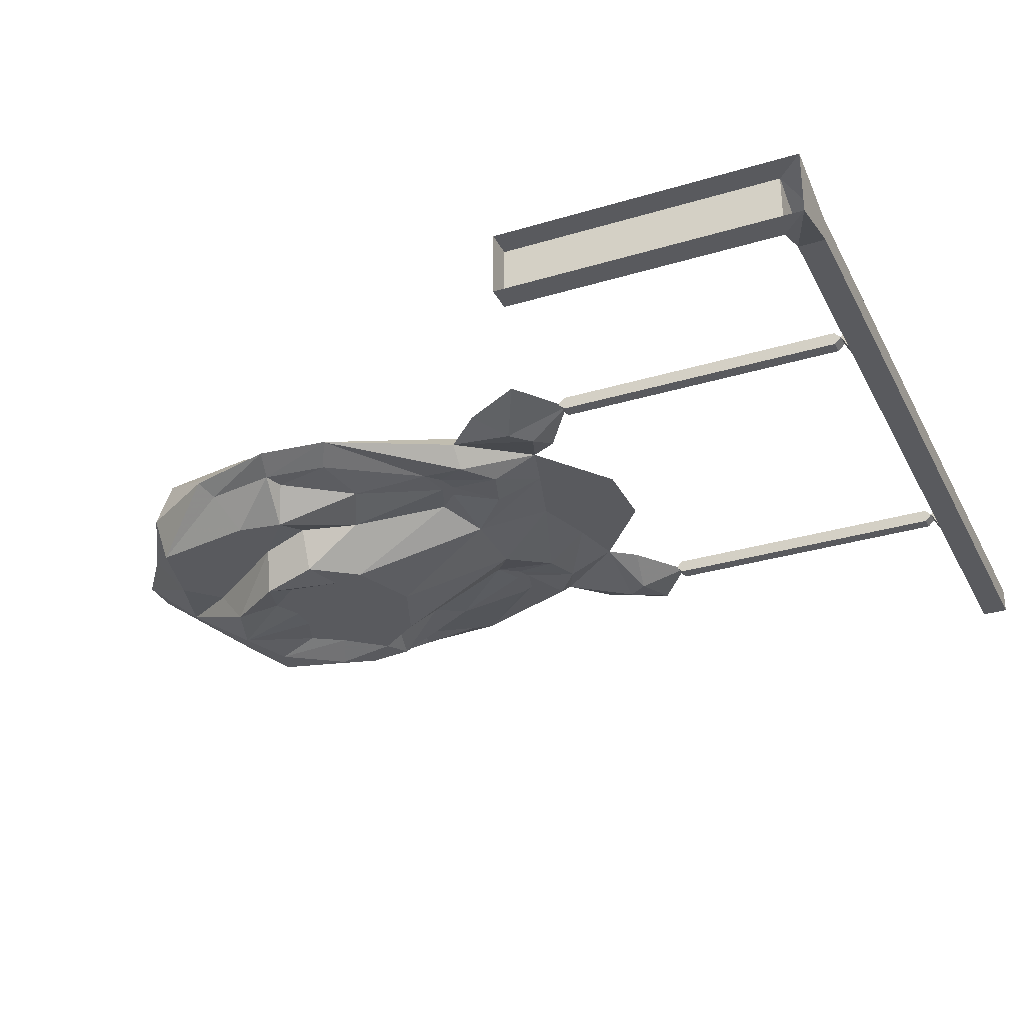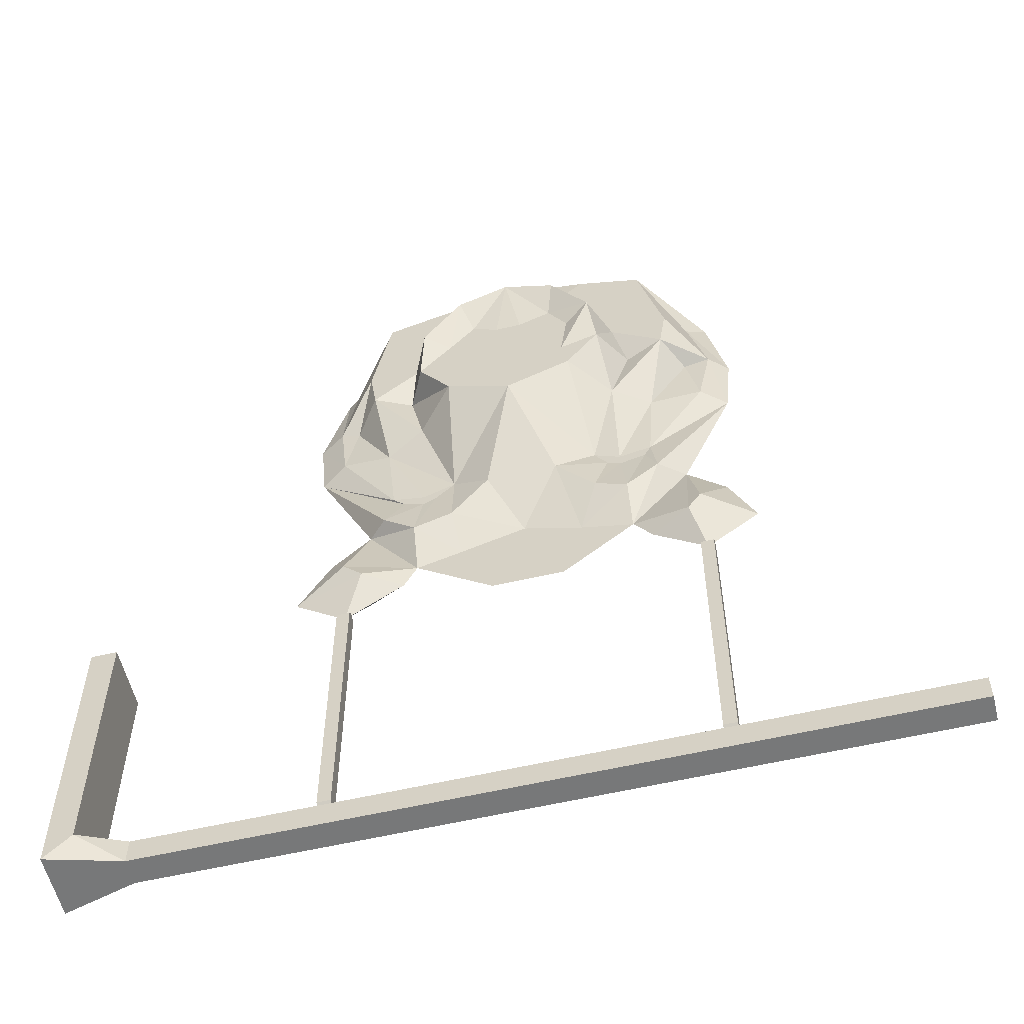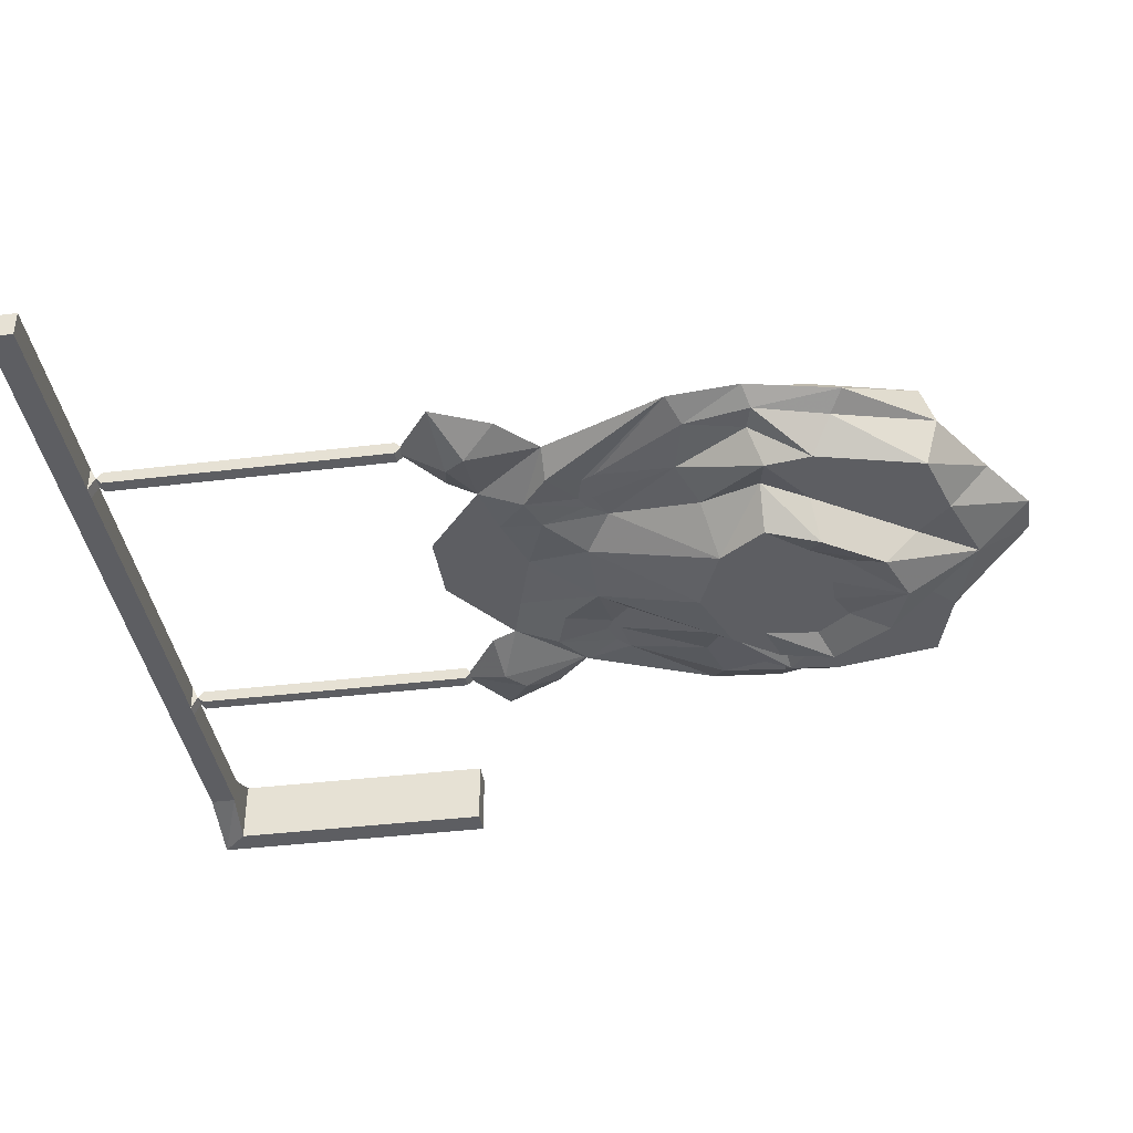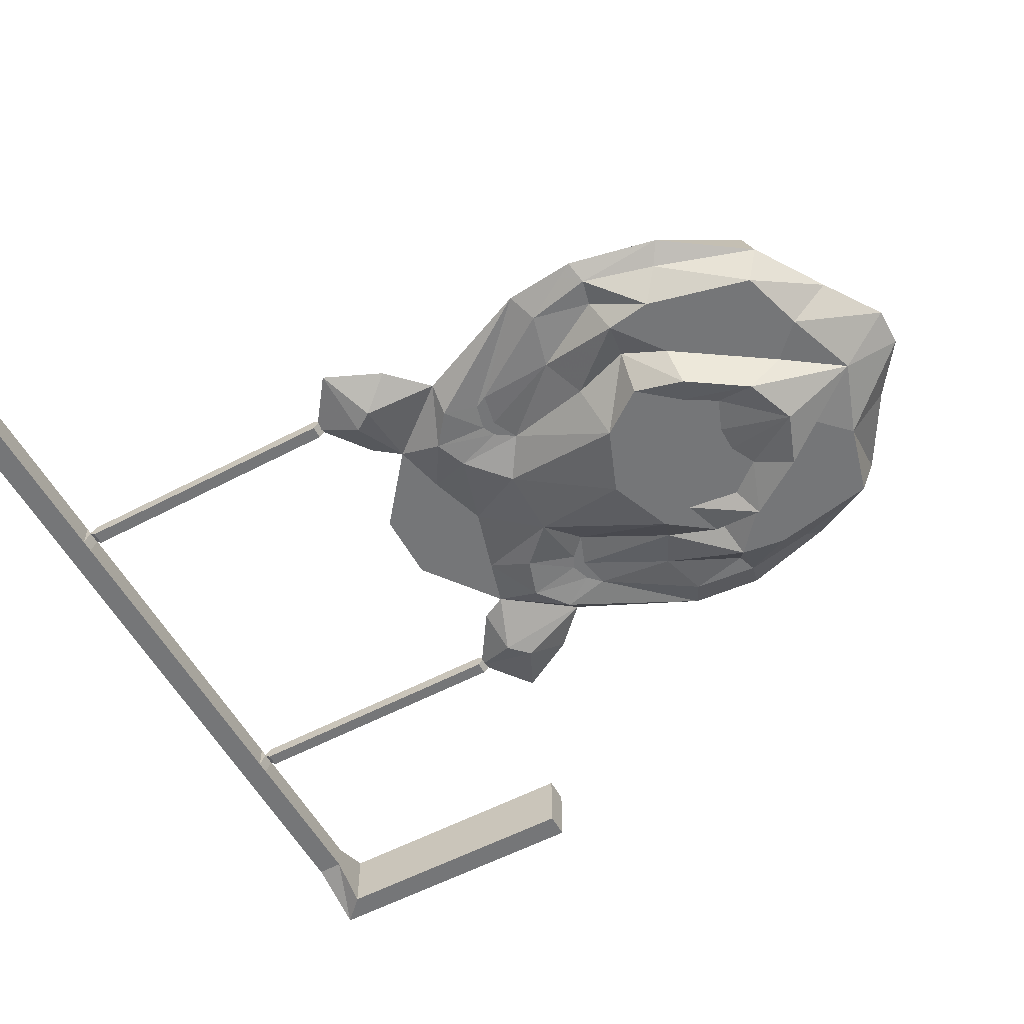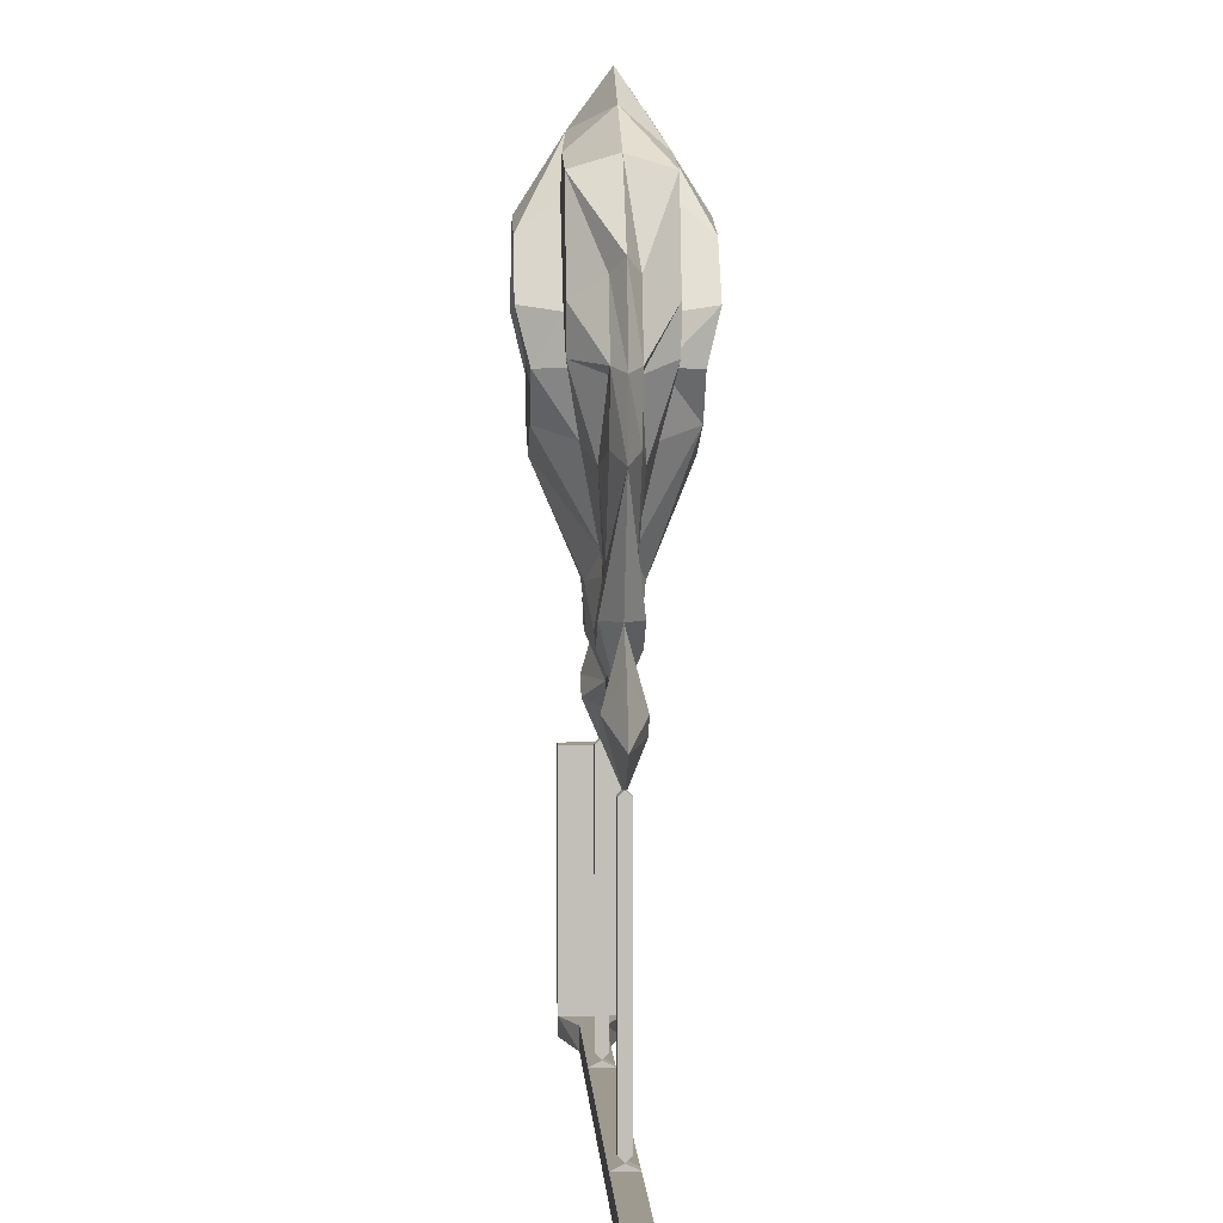
<metadata>
{"format":"obj","ext":"obj","renderer":"f3d","projection":"perspective","resolution":1024,"background":"white","views":[{"elev":-31.4,"azim":-66.8,"up":"+Z"},{"elev":-57.4,"azim":13.7,"up":"+Y"},{"elev":-38.7,"azim":98.7,"up":"+Z"},{"elev":-56.8,"azim":118.8,"up":"+Z"},{"elev":3.8,"azim":86.9,"up":"+Y"}]}
</metadata>
<code>
v -0.4688 -1.727 -0.03906
v -0.5 -1.758 -0.03906
v -0.5 -1.398 -0.03906
v -0.4688 -1.398 -0.03906
v -0.4688 -1.398 0.03906
v -0.4688 -1.727 0.03906
v -0.4141 -1.727 -0.01562
v -0.4141 -1.758 -0.01562
v -0.4141 -1.758 0.01562
v -0.5 -1.758 0.03906
v -0.5 -1.398 0.03906
v -0.4141 -1.727 0.01562
v -0.2109 -1.727 0.01562
v -0.2109 -1.727 -0.01562
v -0.2109 -1.758 -0.01562
v -0.2109 -1.758 0.01562
v -0.1953 -1.758 0.01562
v -0.1953 -1.727 0.01562
v -0.1953 -1.719 0
v -0.2109 -1.719 0
v -0.1953 -1.727 -0.01562
v -0.1953 -1.758 -0.01562
v 0.2266 -1.758 -0.01562
v 0.2266 -1.758 0.01562
v 0.2266 -1.727 0.01562
v -0.2109 -1.711 -0.007812
v -0.1953 -1.711 -0.007812
v -0.1953 -1.711 0.007812
v -0.2109 -1.711 0.007812
v -0.2109 -1.367 0.007812
v -0.2109 -1.367 -0.007812
v -0.1953 -1.367 -0.007812
v -0.1953 -1.367 0.007812
v -0.1953 -1.359 0
v -0.2109 -1.359 0
v 0.2266 -1.727 -0.01562
v 0.2422 -1.727 -0.01562
v 0.2422 -1.758 -0.01562
v 0.2422 -1.758 0.01562
v 0.2422 -1.727 0.01562
v 0.2422 -1.719 0
v 0.2266 -1.719 0
v 0.5 -1.727 0.01562
v 0.5 -1.727 -0.01562
v 0.5 -1.758 -0.01562
v 0.5 -1.758 0.01562
v 0.2422 -1.711 0.007812
v 0.2266 -1.711 0.007812
v 0.2266 -1.711 -0.007812
v 0.2422 -1.711 -0.007812
v 0.2422 -1.367 -0.007812
v 0.2422 -1.367 0.007812
v 0.2266 -1.367 0.007812
v 0.2266 -1.367 -0.007812
v 0.2266 -1.359 0
v 0.2422 -1.359 0
v -0.007812 -0.6562 0
v 0.01562 -0.7188 -0.04688
v -0.07031 -0.75 -0.05469
v -0.07031 -0.7031 0
v 0.01562 -0.7188 0.04688
v 0.03906 -0.6562 0
v 0.1094 -0.75 -0.05469
v 0.07031 -0.7891 -0.05469
v 0.07812 -0.8281 -0.1016
v 0.01562 -0.8047 -0.1016
v -0.04688 -0.8281 -0.1016
v -0.03125 -0.7891 -0.05469
v -0.1172 -0.9062 -0.05469
v -0.1562 -0.7734 -0.05469
v -0.1641 -0.7578 0
v -0.1562 -0.7734 0.05469
v -0.07031 -0.75 0.05469
v -0.03125 -0.7891 0.05469
v -0.04688 -0.8281 0.1016
v 0.01562 -0.8047 0.1016
v 0.07812 -0.8281 0.1016
v 0.07031 -0.7891 0.05469
v 0.1094 -0.75 0.05469
v 0.1094 -0.7031 0
v 0.1875 -0.7734 -0.05469
v 0.1484 -0.9062 -0.05469
v 0.125 -0.8984 -0.1016
v 0.09375 -0.9141 -0.08594
v 0.07031 -0.875 -0.08594
v 0.03125 -0.8906 -0.08594
v 0 -0.8906 -0.08594
v -0.03125 -0.875 -0.08594
v -0.09375 -0.8984 -0.1016
v -0.0625 -1.273 0
v 0.01562 -1.25 0
v -0.02344 -1.359 0
v -0.1172 -1.289 0
v -0.1172 -1.234 -0.02344
v -0.07031 -1.219 -0.02344
v -0.02344 -1.172 -0.03125
v -0.07031 -1.219 0.02344
v -0.1172 -1.234 0.02344
v 0.0625 -1.359 0
v 0.08594 -1.273 0
v 0.1484 -1.289 0
v 0.0625 -1.172 0.03125
v -0.02344 -1.172 0.03125
v -0.07031 -1.141 0.01562
v -0.09375 -1.164 0.01562
v -0.1094 -1.172 0.01562
v -0.1562 -1.203 0.02344
v -0.1797 -1.203 0
v -0.1562 -1.203 -0.02344
v -0.1328 -1.164 -0.01562
v -0.1094 -1.172 -0.01562
v -0.09375 -1.164 -0.01562
v -0.07031 -1.141 -0.01562
v -0.0625 -1.016 -0.08594
v 0.01562 -1.047 -0.08594
v 0.0625 -1.172 -0.03125
v 0.1094 -1.219 -0.02344
v 0.1484 -1.234 -0.02344
v 0.1484 -1.234 0.02344
v 0.1094 -1.219 0.02344
v 0.125 -1.164 0.01562
v 0.1094 -1.141 0.01562
v 0.01562 -1.047 0.08594
v -0.0625 -1.016 0.08594
v -0.1094 -1.031 0.03906
v -0.1562 -1.055 0.02344
v -0.1094 -1.156 0.01562
v -0.1328 -1.164 0.01562
v -0.25 -1.055 0
v -0.1484 -1.148 -0.01562
v -0.1094 -1.156 -0.01562
v -0.1797 -1.312 -0.02344
v -0.1328 -1.32 0
v -0.2031 -1.367 0
v -0.2031 -1.289 -0.02344
v -0.1797 -1.312 0.02344
v -0.2656 -1.32 0
v -0.2266 -1.25 0
v -0.2031 -1.289 0.02344
v -0.1094 -1.031 -0.03906
v -0.1562 -1.055 -0.02344
v -0.1719 -0.9531 -0.05469
v -0.125 -0.9609 -0.03906
v -0.1016 -0.9609 -0.08594
v -0.05469 -0.9766 -0.08594
v -0.007812 -0.9531 -0.08594
v 0.03906 -0.9531 -0.08594
v 0.08594 -0.9766 -0.08594
v 0.09375 -1.016 -0.08594
v 0.1094 -1.141 -0.01562
v 0.125 -1.164 -0.01562
v 0.1406 -1.172 -0.01562
v 0.1875 -1.203 -0.02344
v 0.2188 -1.203 0
v 0.2344 -1.289 -0.02344
v 0.2188 -1.312 -0.02344
v 0.1719 -1.32 0
v 0.2188 -1.312 0.02344
v 0.1875 -1.203 0.02344
v 0.1719 -1.164 0.01562
v 0.1406 -1.172 0.01562
v 0.1406 -1.156 0.01562
v 0.1406 -1.031 0.03906
v 0.09375 -1.016 0.08594
v 0.08594 -0.9766 0.08594
v 0.03906 -0.9531 0.08594
v 0.03125 -0.8906 0.08594
v 0 -0.8906 0.08594
v -0.007812 -0.9531 0.08594
v -0.05469 -0.9766 0.08594
v -0.1016 -0.9609 0.08594
v -0.125 -0.9609 0.03906
v -0.1719 -0.9531 0.05469
v -0.2031 -0.9688 0.01562
v -0.2188 -1.039 0.01562
v -0.1484 -1.148 0.01562
v -0.2578 -0.9688 0
v -0.2266 -0.9609 -0.01562
v -0.2188 -1.039 -0.01562
v -0.0625 -0.9141 -0.08594
v -0.1797 -0.8984 -0.05469
v -0.2109 -0.875 -0.01562
v -0.2266 -0.8594 0
v -0.2109 -0.875 0.01562
v -0.1797 -0.8984 0.05469
v -0.1172 -0.9062 0.05469
v -0.09375 -0.8984 0.1016
v -0.0625 -0.9141 0.08594
v -0.03125 -0.875 0.08594
v 0.07031 -0.875 0.08594
v 0.125 -0.8984 0.1016
v 0.1484 -0.9062 0.05469
v 0.1875 -0.7734 0.05469
v 0.1953 -0.7578 0
v 0.2422 -0.875 -0.01562
v 0.2188 -0.8984 -0.05469
v 0.2109 -0.9531 -0.05469
v 0.1641 -0.9609 -0.03906
v 0.1328 -0.9609 -0.08594
v -0.2031 -0.9688 -0.01562
v -0.2266 -0.9609 0.01562
v 0.2344 -1.367 0
v 0.2344 -1.289 0.02344
v 0.2656 -1.25 0
v 0.2969 -1.32 0
v 0.2812 -1.055 0
v 0.1797 -1.148 0.01562
v 0.1875 -1.055 0.02344
v 0.2109 -0.9531 0.05469
v 0.1641 -0.9609 0.03906
v 0.1328 -0.9609 0.08594
v 0.09375 -0.9141 0.08594
v 0.1719 -1.164 -0.01562
v 0.1797 -1.148 -0.01562
v 0.25 -1.039 -0.01562
v 0.2891 -0.9688 0
v 0.2656 -0.9609 0.01562
v 0.25 -1.039 0.01562
v 0.2344 -0.9688 0.01562
v 0.2188 -0.8984 0.05469
v 0.1406 -1.031 -0.03906
v 0.1875 -1.055 -0.02344
v 0.1406 -1.156 -0.01562
v 0.2344 -0.9688 -0.01562
v 0.2656 -0.9609 -0.01562
v 0.2656 -0.8594 0
v 0.2422 -0.875 0.01562
f 1 2 3
f 1 3 4
f 1 7 2
f 2 7 8
f 2 8 9
f 2 9 10
f 10 9 6
f 10 6 5
f 10 5 11
f 11 5 4
f 11 4 3
f 9 12 6
f 7 14 8
f 8 14 15
f 8 15 9
f 9 15 16
f 9 16 12
f 12 16 13
f 13 16 17
f 13 17 18
f 14 21 15
f 15 21 22
f 15 22 16
f 16 22 17
f 17 22 23
f 17 23 24
f 17 24 18
f 18 24 25
f 21 36 22
f 22 36 23
f 23 36 37
f 23 37 38
f 23 38 24
f 24 38 39
f 24 39 25
f 25 39 40
f 37 44 38
f 38 44 45
f 38 45 39
f 39 45 46
f 39 46 40
f 40 46 43
f 1 4 5
f 1 5 6
f 1 6 7
f 6 12 7
f 7 12 13
f 7 13 14
f 18 25 21
f 21 25 36
f 37 40 43
f 37 43 44
f 43 46 45
f 43 45 44
f 13 18 19
f 13 19 20
f 13 20 14
f 14 20 21
f 18 21 19
f 19 21 20
f 19 20 26
f 19 26 27
f 19 27 28
f 19 28 20
f 20 28 29
f 20 29 26
f 26 29 30
f 26 30 31
f 26 31 27
f 27 31 32
f 27 32 28
f 28 32 33
f 28 33 29
f 29 33 30
f 30 33 34
f 30 34 35
f 30 35 31
f 31 35 32
f 32 35 34
f 32 34 33
f 25 40 41
f 25 41 42
f 25 42 36
f 36 42 37
f 37 42 41
f 37 41 40
f 42 41 47
f 42 47 48
f 42 48 49
f 42 49 41
f 41 49 50
f 41 50 47
f 47 50 51
f 47 51 52
f 47 52 48
f 48 52 53
f 48 53 49
f 49 53 54
f 49 54 50
f 50 54 51
f 51 54 55
f 51 55 56
f 51 56 52
f 52 56 53
f 53 56 55
f 53 55 54
f 57 58 59
f 57 59 60
f 57 60 61
f 57 61 62
f 57 62 58
f 58 62 63
f 59 70 71
f 59 71 60
f 60 71 72
f 60 72 73
f 60 73 61
f 61 79 80
f 61 80 62
f 62 80 63
f 63 80 81
f 90 93 94
f 90 94 95
f 90 95 96
f 90 96 91
f 90 91 97
f 90 97 98
f 90 98 93
f 91 100 102
f 91 102 103
f 91 103 97
f 98 107 108
f 98 108 93
f 93 108 109
f 93 109 94
f 96 113 114
f 96 114 115
f 96 115 116
f 96 116 91
f 91 116 117
f 91 117 100
f 100 117 118
f 100 118 101
f 100 101 119
f 100 119 120
f 100 120 102
f 102 122 123
f 102 123 103
f 103 123 104
f 104 123 124
f 104 124 125
f 107 129 108
f 108 129 109
f 140 114 113
f 140 143 144
f 140 144 114
f 115 149 116
f 116 149 150
f 118 153 154
f 118 154 101
f 101 154 159
f 101 159 119
f 122 163 164
f 122 164 123
f 124 171 172
f 124 172 125
f 129 176 175
f 129 175 177
f 129 177 178
f 129 178 179
f 129 179 130
f 89 144 69
f 69 144 143
f 70 182 183
f 70 183 71
f 71 183 184
f 71 184 72
f 79 193 194
f 79 194 80
f 80 194 81
f 81 194 195
f 82 198 83
f 83 198 199
f 182 178 177
f 182 177 183
f 183 177 201
f 183 201 184
f 186 172 187
f 187 172 171
f 153 206 154
f 154 206 159
f 163 210 211
f 163 211 164
f 206 214 215
f 206 215 216
f 206 216 217
f 206 217 218
f 206 218 207
f 210 192 211
f 211 192 191
f 221 150 149
f 221 149 198
f 215 225 216
f 216 225 226
f 216 226 227
f 216 227 217
f 149 199 198
f 226 225 195
f 226 195 194
f 226 194 193
f 226 193 227
f 177 175 201
f 58 63 64
f 58 68 59
f 59 69 70
f 61 73 74
f 61 78 79
f 63 81 82
f 140 142 143
f 125 172 173
f 69 143 142
f 69 142 181
f 69 181 70
f 72 185 186
f 72 186 73
f 79 192 193
f 81 196 82
f 82 196 197
f 82 197 198
f 185 173 186
f 186 173 172
f 163 209 210
f 209 220 192
f 209 192 210
f 221 198 197
f 220 193 192
f 58 64 65
f 58 65 66
f 58 66 67
f 58 67 68
f 59 68 69
f 61 74 75
f 61 75 76
f 61 76 77
f 61 77 78
f 63 82 64
f 64 82 83
f 64 83 65
f 67 89 69
f 67 69 68
f 70 181 182
f 72 184 185
f 73 186 74
f 74 186 187
f 74 187 75
f 77 191 192
f 77 192 78
f 78 192 79
f 81 195 196
f 142 200 178
f 142 178 181
f 181 178 182
f 184 201 185
f 185 201 174
f 185 174 173
f 200 179 178
f 209 219 217
f 209 217 220
f 215 224 225
f 217 227 220
f 220 227 193
f 224 197 196
f 224 196 225
f 225 196 195
f 201 175 174
f 219 218 217
f 65 83 84
f 65 84 85
f 65 85 66
f 66 85 86
f 66 86 87
f 66 87 88
f 66 88 67
f 67 88 89
f 114 144 145
f 114 145 115
f 115 145 146
f 115 146 87
f 115 87 86
f 115 86 147
f 115 147 148
f 115 148 149
f 123 164 165
f 123 165 166
f 123 166 167
f 123 167 168
f 123 168 169
f 123 169 170
f 123 170 124
f 124 170 171
f 89 88 180
f 89 180 145
f 89 145 144
f 75 187 188
f 75 188 189
f 75 189 76
f 76 189 168
f 76 168 167
f 76 167 190
f 76 190 77
f 77 190 191
f 83 199 84
f 84 199 148
f 187 171 188
f 188 171 170
f 164 211 165
f 165 211 191
f 165 191 212
f 199 149 148
f 191 190 212
f 90 91 92
f 90 92 93
f 90 93 92
f 90 92 91
f 91 92 99
f 91 99 92
f 99 91 100
f 99 100 101
f 99 101 100
f 99 100 91
f 97 103 104
f 97 104 105
f 97 105 98
f 98 105 106
f 98 106 107
f 94 109 110
f 94 110 111
f 94 111 95
f 95 111 112
f 95 112 96
f 96 112 113
f 102 120 121
f 102 121 122
f 104 125 126
f 104 126 127
f 106 128 107
f 107 128 129
f 109 129 130
f 109 130 110
f 132 133 134
f 132 134 135
f 132 93 133
f 133 93 136
f 133 136 134
f 134 136 137
f 134 137 135
f 135 137 138
f 135 138 108
f 108 138 139
f 136 139 137
f 137 139 138
f 140 113 131
f 140 131 141
f 140 141 142
f 116 150 117
f 117 150 151
f 117 151 118
f 118 151 152
f 118 152 153
f 101 156 157
f 101 157 158
f 119 159 160
f 119 160 161
f 119 161 120
f 120 161 121
f 122 162 163
f 125 173 126
f 126 173 174
f 126 174 175
f 126 175 176
f 126 176 127
f 128 176 129
f 130 179 141
f 130 141 131
f 141 179 200
f 141 200 142
f 156 202 157
f 157 202 158
f 158 202 203
f 154 203 204
f 154 204 155
f 155 204 205
f 155 205 156
f 156 205 202
f 202 205 203
f 203 205 204
f 159 206 207
f 159 207 160
f 162 207 208
f 162 208 163
f 163 208 209
f 152 213 153
f 153 213 206
f 206 213 214
f 207 218 208
f 208 218 219
f 208 219 209
f 221 197 222
f 221 222 150
f 150 222 223
f 214 223 222
f 214 222 215
f 215 222 224
f 222 197 224
f 104 127 105
f 105 127 106
f 106 127 128
f 110 130 111
f 111 130 131
f 111 131 113
f 111 113 112
f 121 161 122
f 122 161 162
f 127 176 128
f 160 207 161
f 161 207 162
f 150 223 151
f 151 223 152
f 152 223 213
f 213 223 214
f 132 135 108
f 132 108 93
f 108 139 93
f 93 139 136
f 101 154 155
f 101 155 156
f 101 158 154
f 84 148 147
f 84 147 86
f 84 86 85
f 188 170 169
f 188 169 168
f 188 168 189
f 146 180 88
f 146 88 87
f 180 146 145
f 158 203 154
f 165 212 166
f 166 212 190
f 166 190 167

</code>
